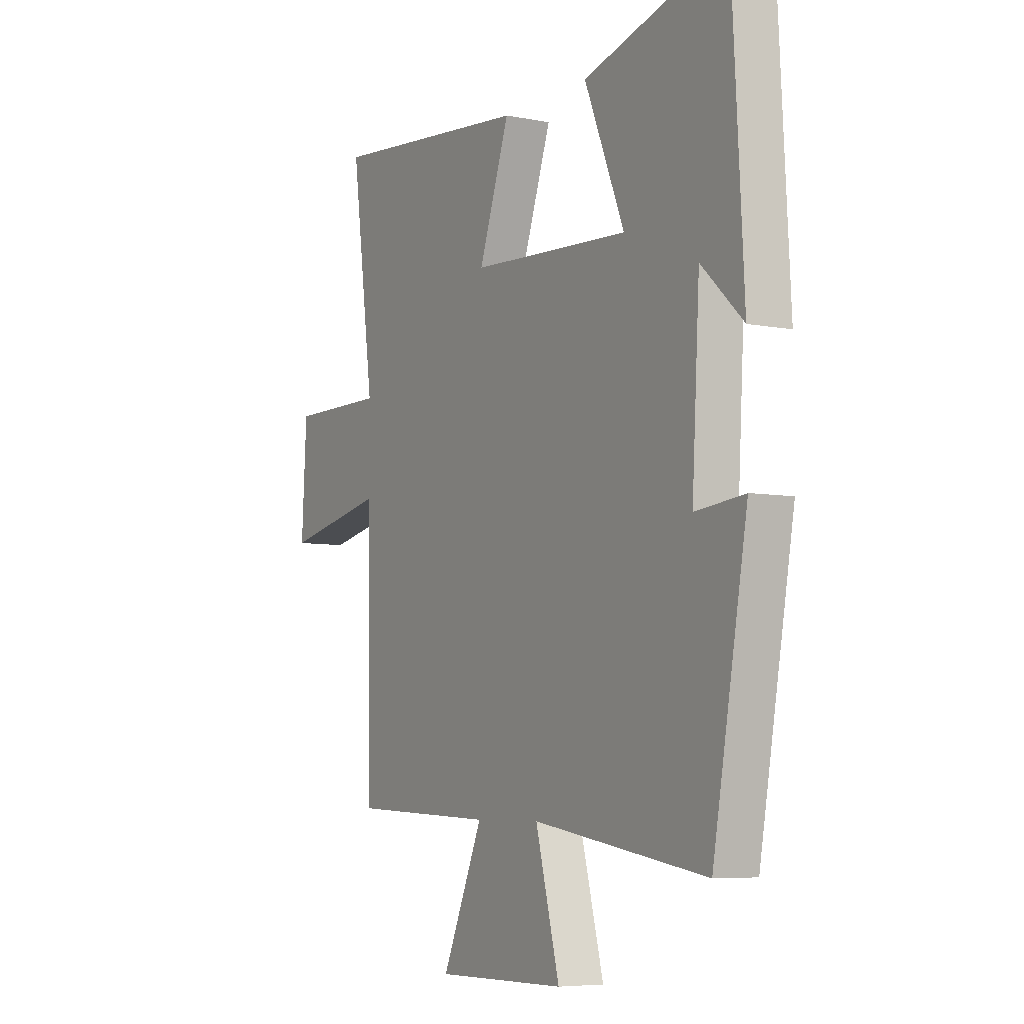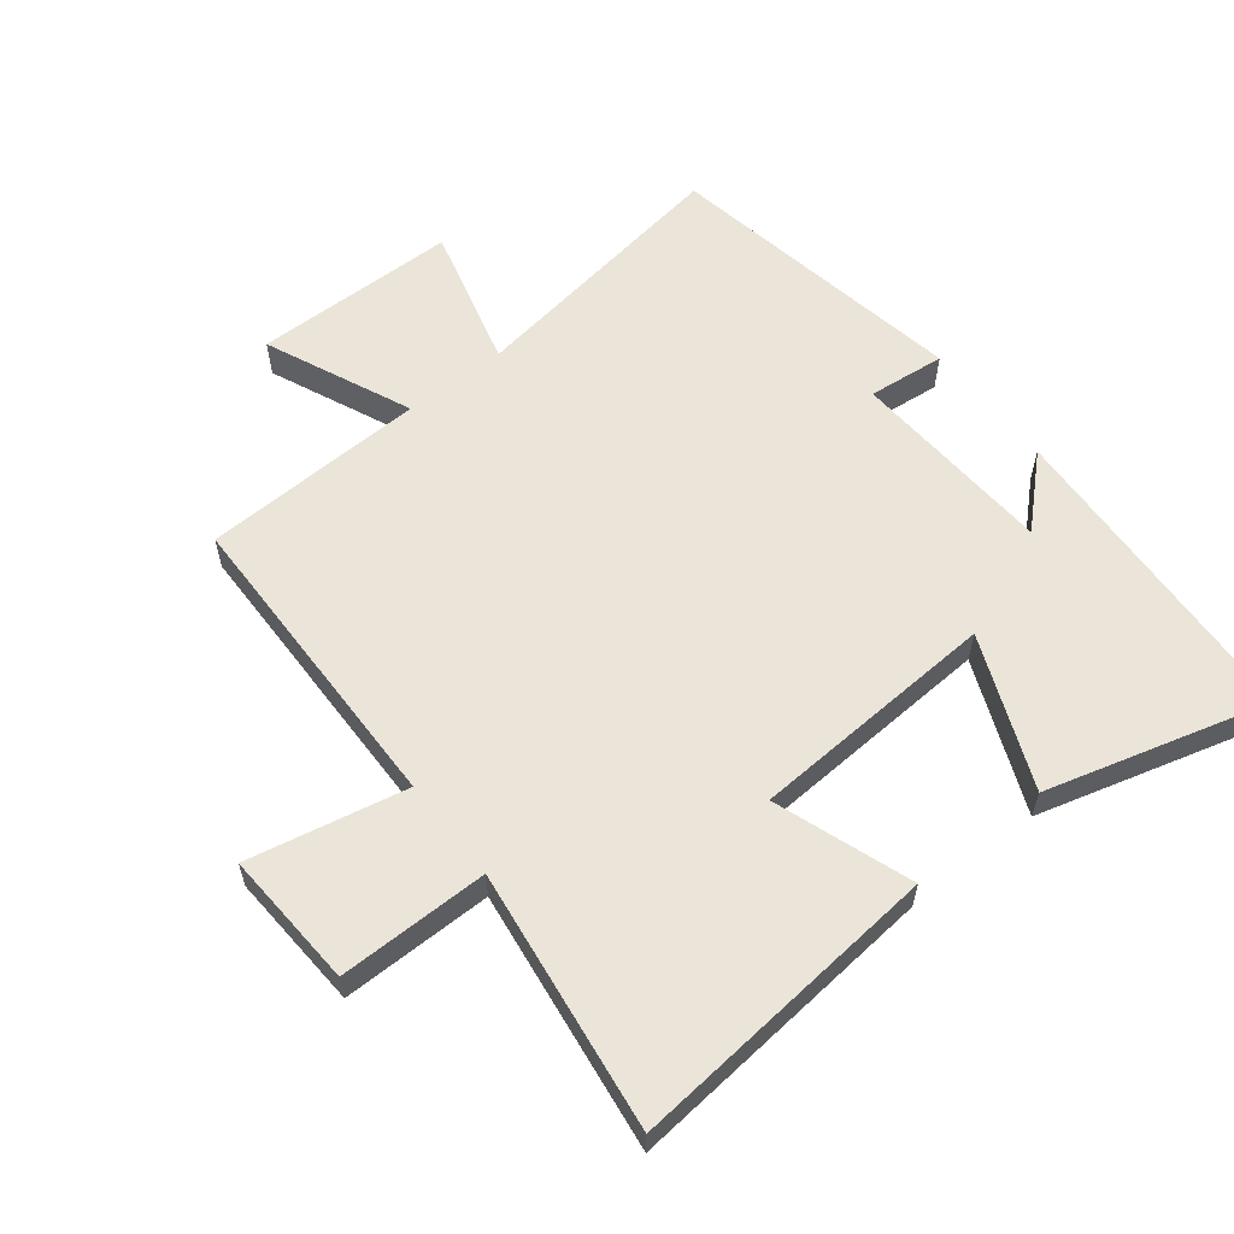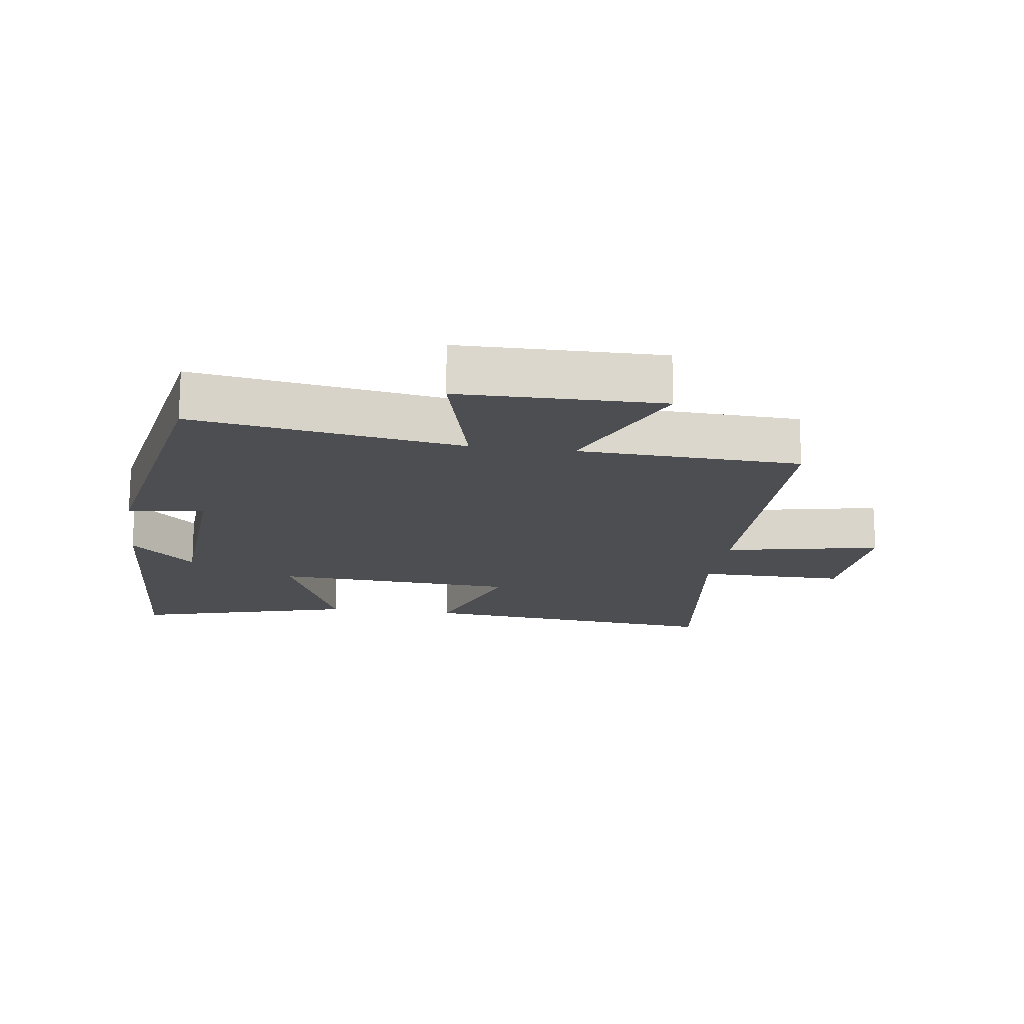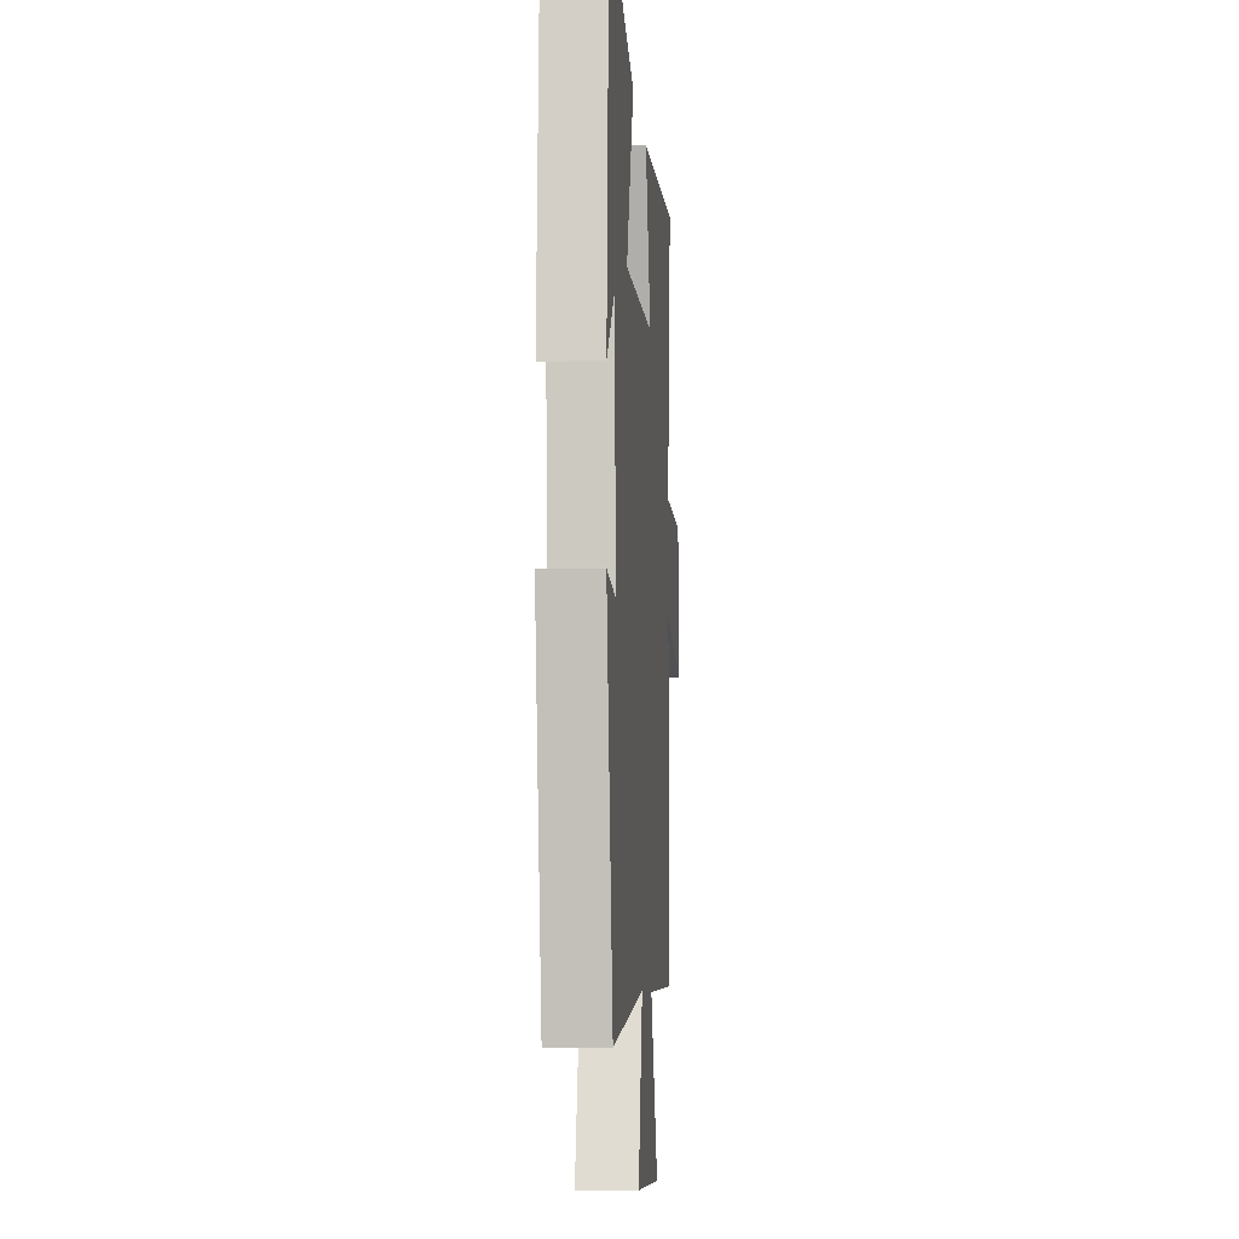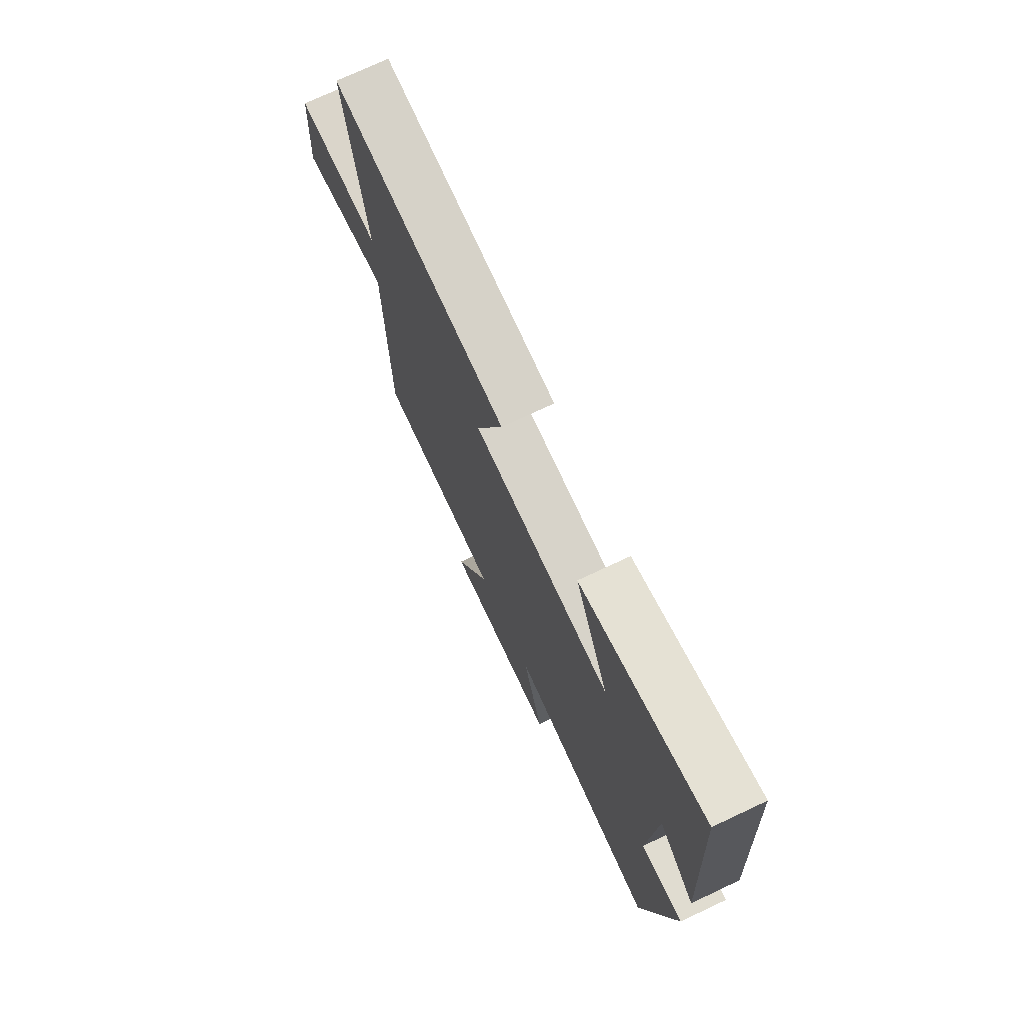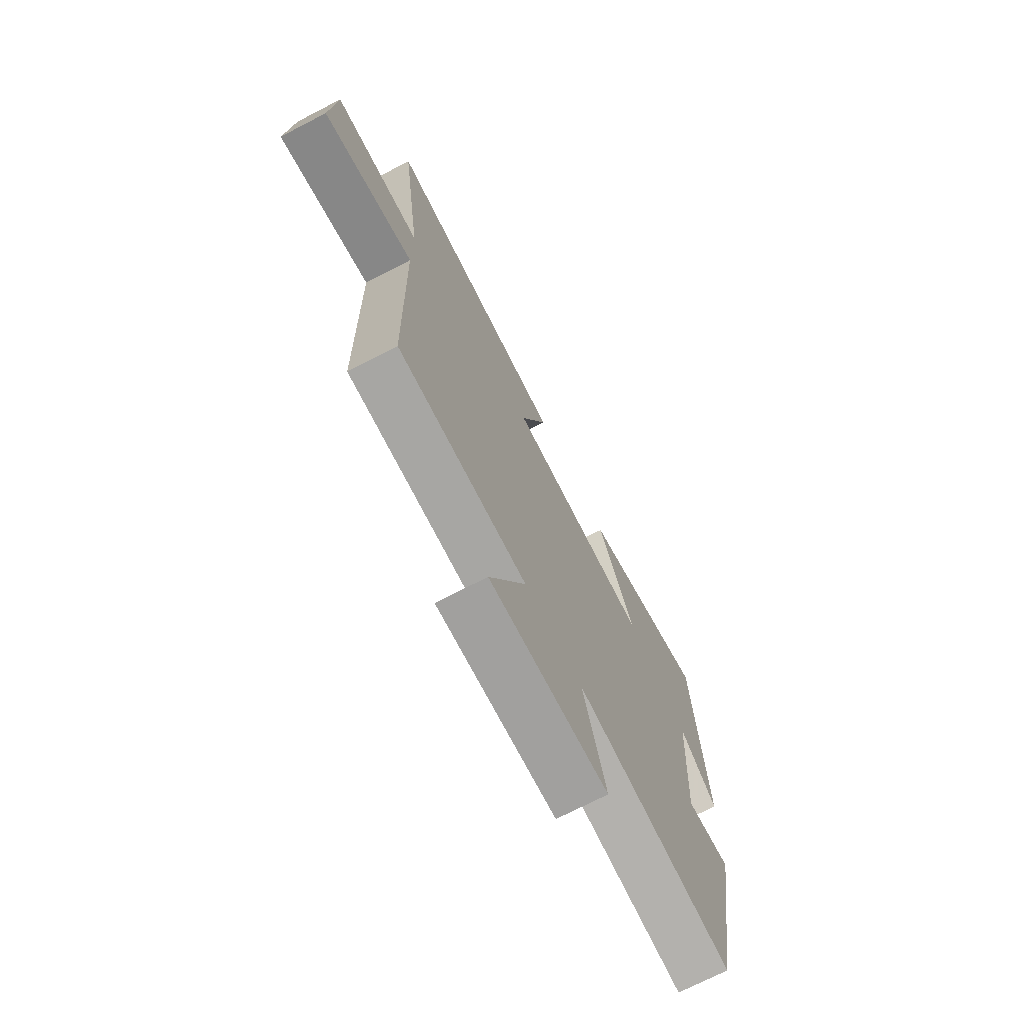
<metadata>
{"format":"obj","ext":"obj","renderer":"f3d","projection":"perspective","resolution":1024,"background":"white","views":[{"elev":-6.3,"azim":59.6,"up":"+Z"},{"elev":59.2,"azim":-38.1,"up":"+Y"},{"elev":-16.6,"azim":171.9,"up":"+Y"},{"elev":-8.1,"azim":94.4,"up":"+Z"},{"elev":74.0,"azim":64.8,"up":"+Z"},{"elev":-72.4,"azim":-62.7,"up":"+Z"}]}
</metadata>
<code>
v 0.418 0.07 -0.563
v 0.005 0.07 -0.5
v 0.062 0.07 -0.717
v -0.248 0.07 -0.721
v -0.151 0.07 -0.5
v -0.492 0.07 -0.487
v -0.5 0.07 -0.009
v -0.74 0.07 -0.058
v -0.728 0.07 0.15
v -0.5 0.07 0.149
v -0.553 0.07 0.546
v -0.075 0.07 0.5
v -0.148 0.07 0.292
v 0.23 0.07 0.27
v 0.135 0.07 0.5
v 0.473 0.07 0.593
v 0.5 0.07 0.104
v 0.401 0.07 0.198
v 0.383 0.07 -0.114
v 0.5 0.07 -0.102
v 0.418 0 -0.563
v 0.005 0 -0.5
v 0.062 0 -0.717
v -0.248 0 -0.721
v -0.151 0 -0.5
v -0.492 0 -0.487
v -0.5 0 -0.009
v -0.74 0 -0.058
v -0.728 0 0.15
v -0.5 0 0.149
v -0.553 0 0.546
v -0.075 0 0.5
v -0.148 0 0.292
v 0.23 0 0.27
v 0.135 0 0.5
v 0.473 0 0.593
v 0.5 0 0.104
v 0.401 0 0.198
v 0.383 0 -0.114
v 0.5 0 -0.102
f 19 20 1 2
f 18 19 2
f 15 16 17 18
f 14 15 18
f 13 14 18 2
f 10 11 12 13
f 10 13 2
f 7 8 9 10
f 7 10 2
f 6 7 2
f 5 6 2
f 2 3 4 5
f 22 21 40 39
f 22 39 38
f 38 37 36 35
f 38 35 34
f 22 38 34 33
f 33 32 31 30
f 22 33 30
f 30 29 28 27
f 22 30 27
f 22 27 26
f 22 26 25
f 25 24 23 22
f 1 21 22 2
f 2 22 23 3
f 3 23 24 4
f 4 24 25 5
f 5 25 26 6
f 6 26 27 7
f 7 27 28 8
f 8 28 29 9
f 9 29 30 10
f 10 30 31 11
f 11 31 32 12
f 12 32 33 13
f 13 33 34 14
f 14 34 35 15
f 15 35 36 16
f 16 36 37 17
f 17 37 38 18
f 18 38 39 19
f 19 39 40 20
f 20 40 21 1

</code>
